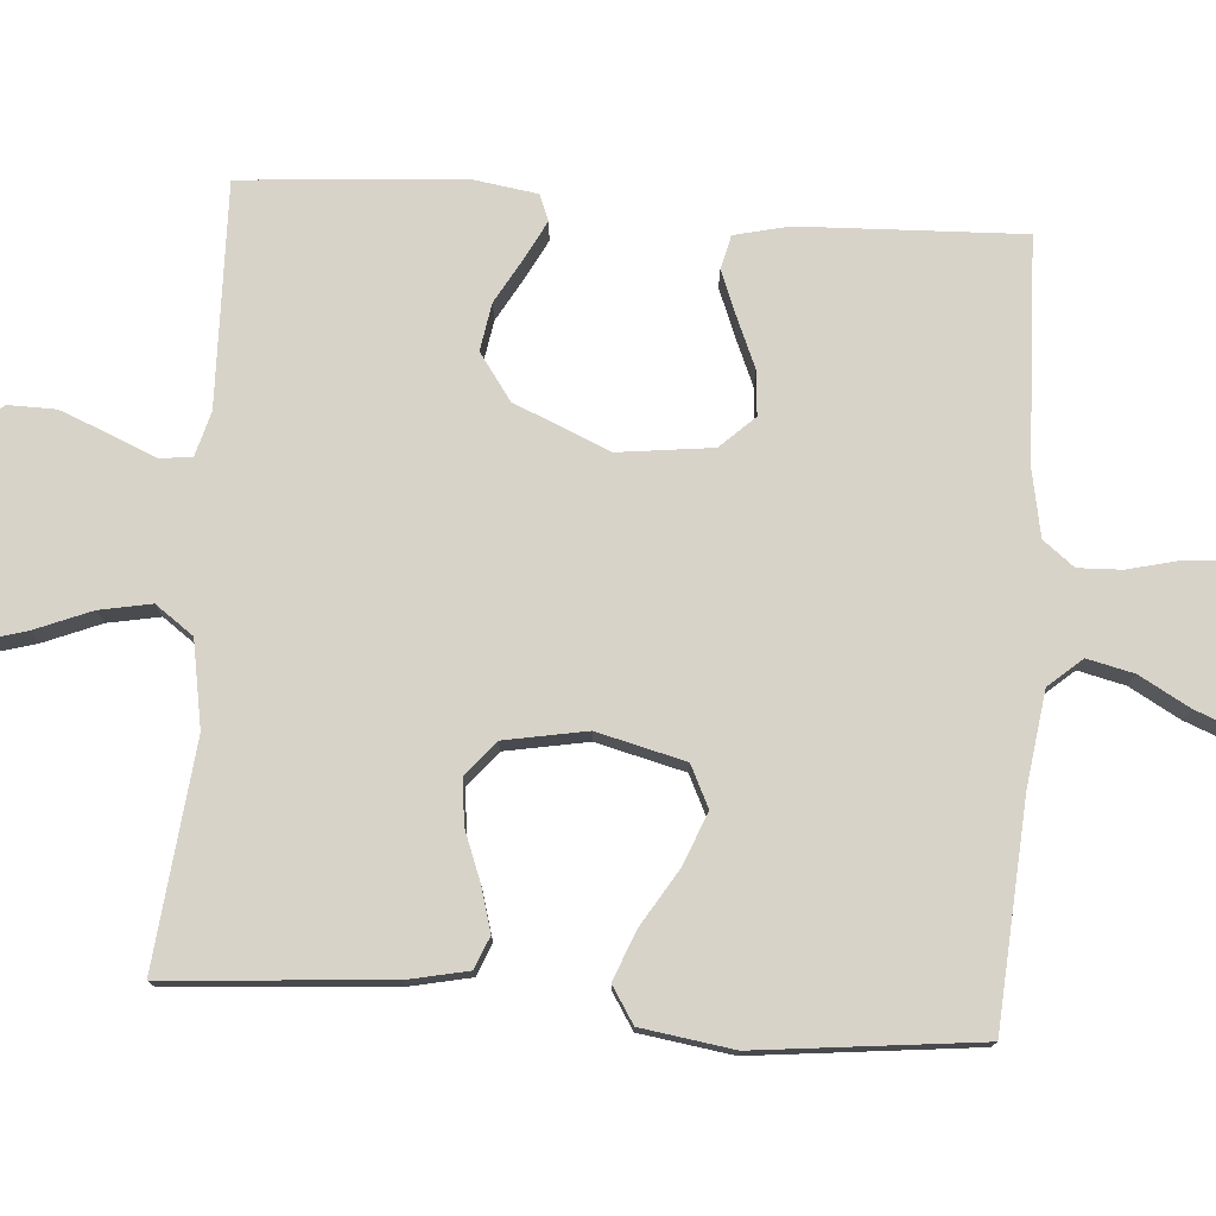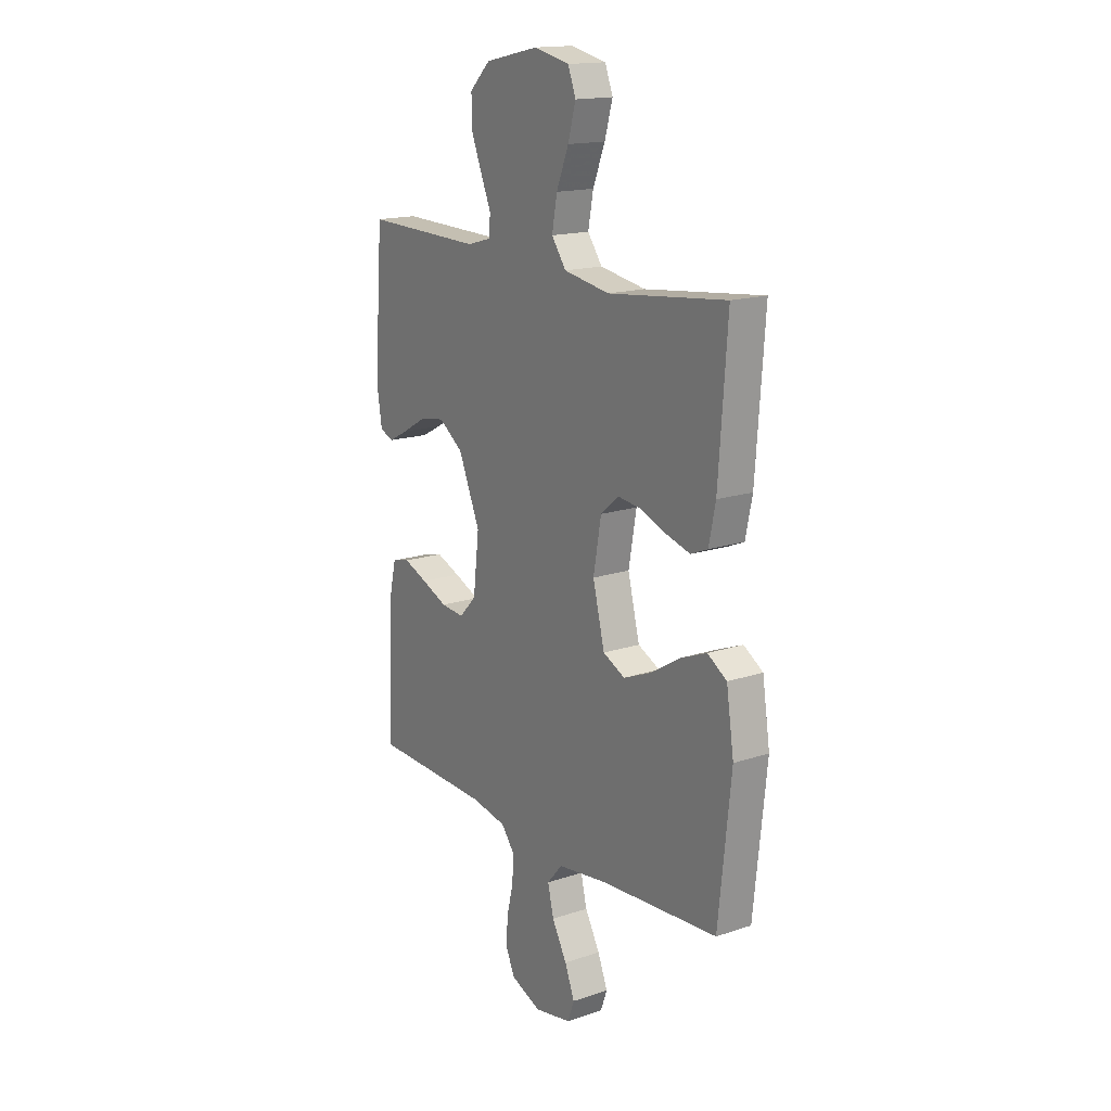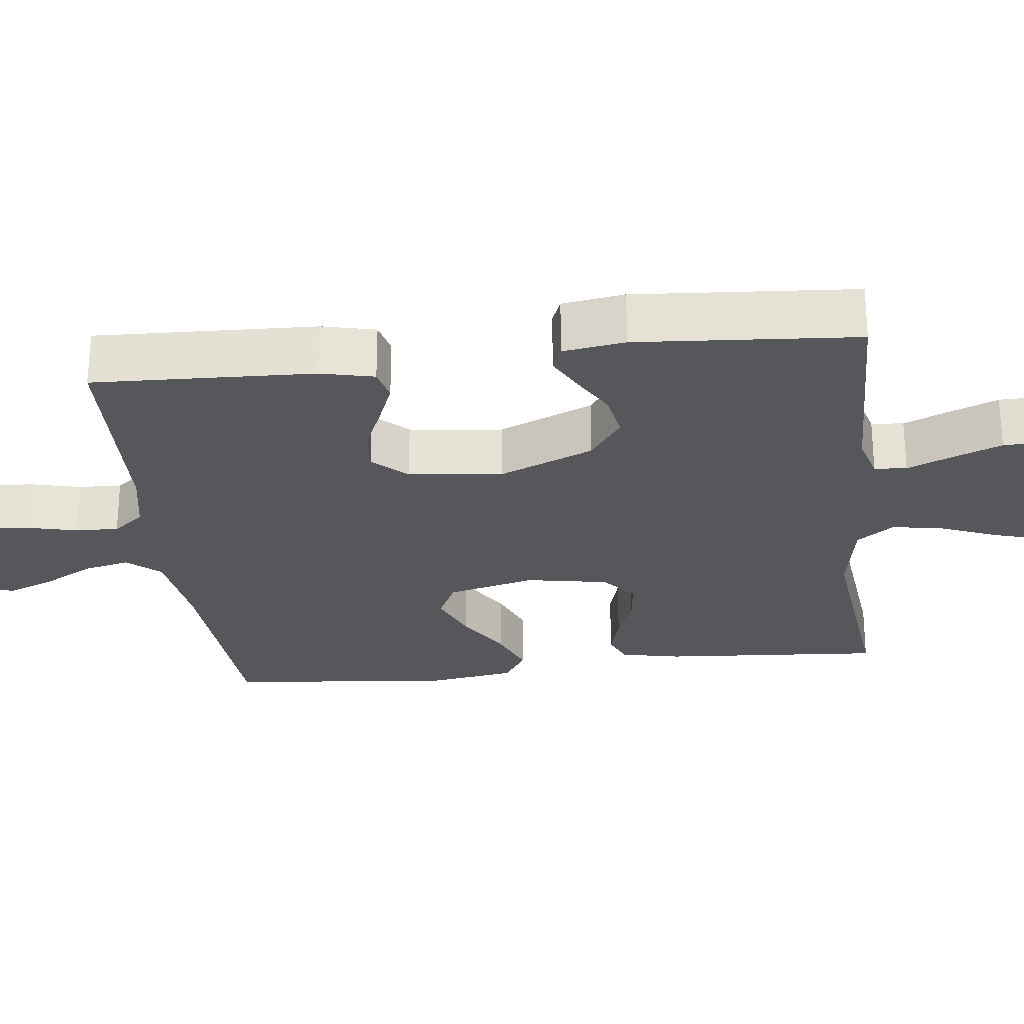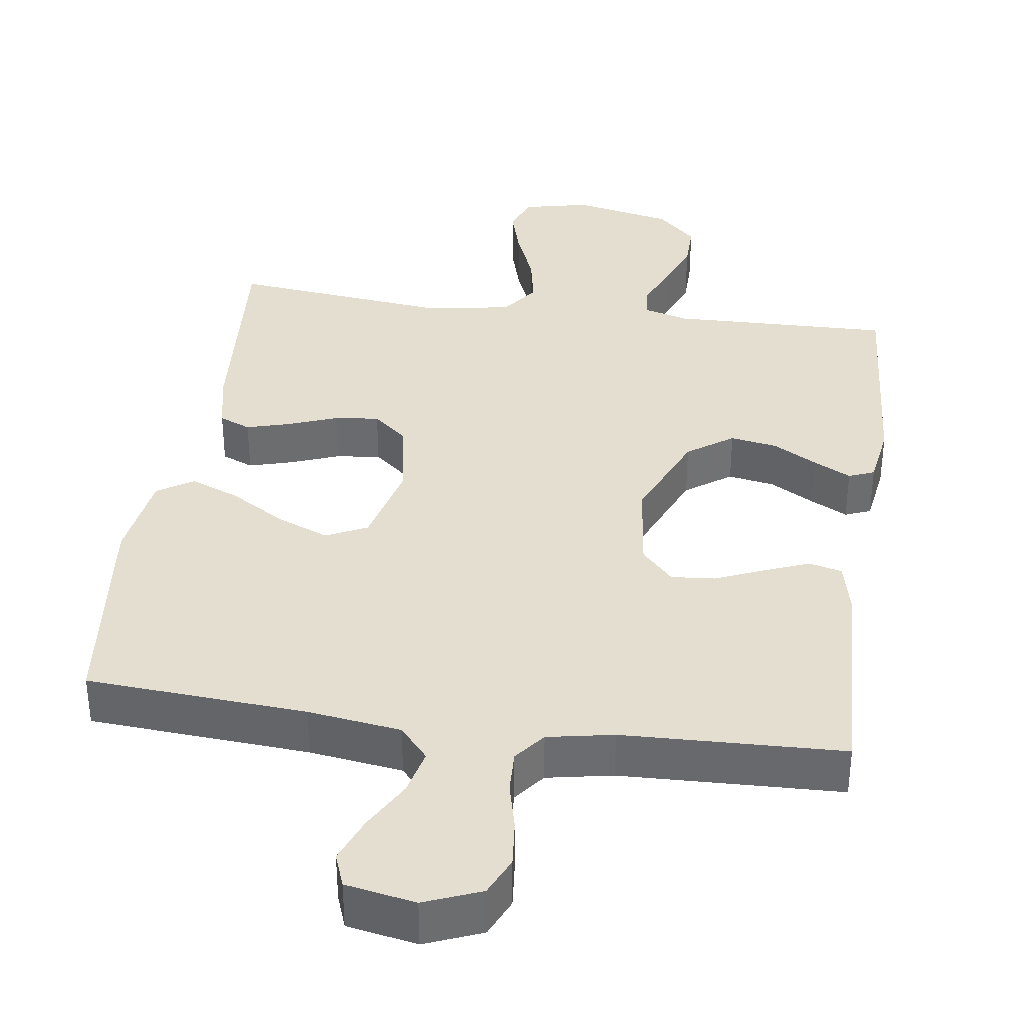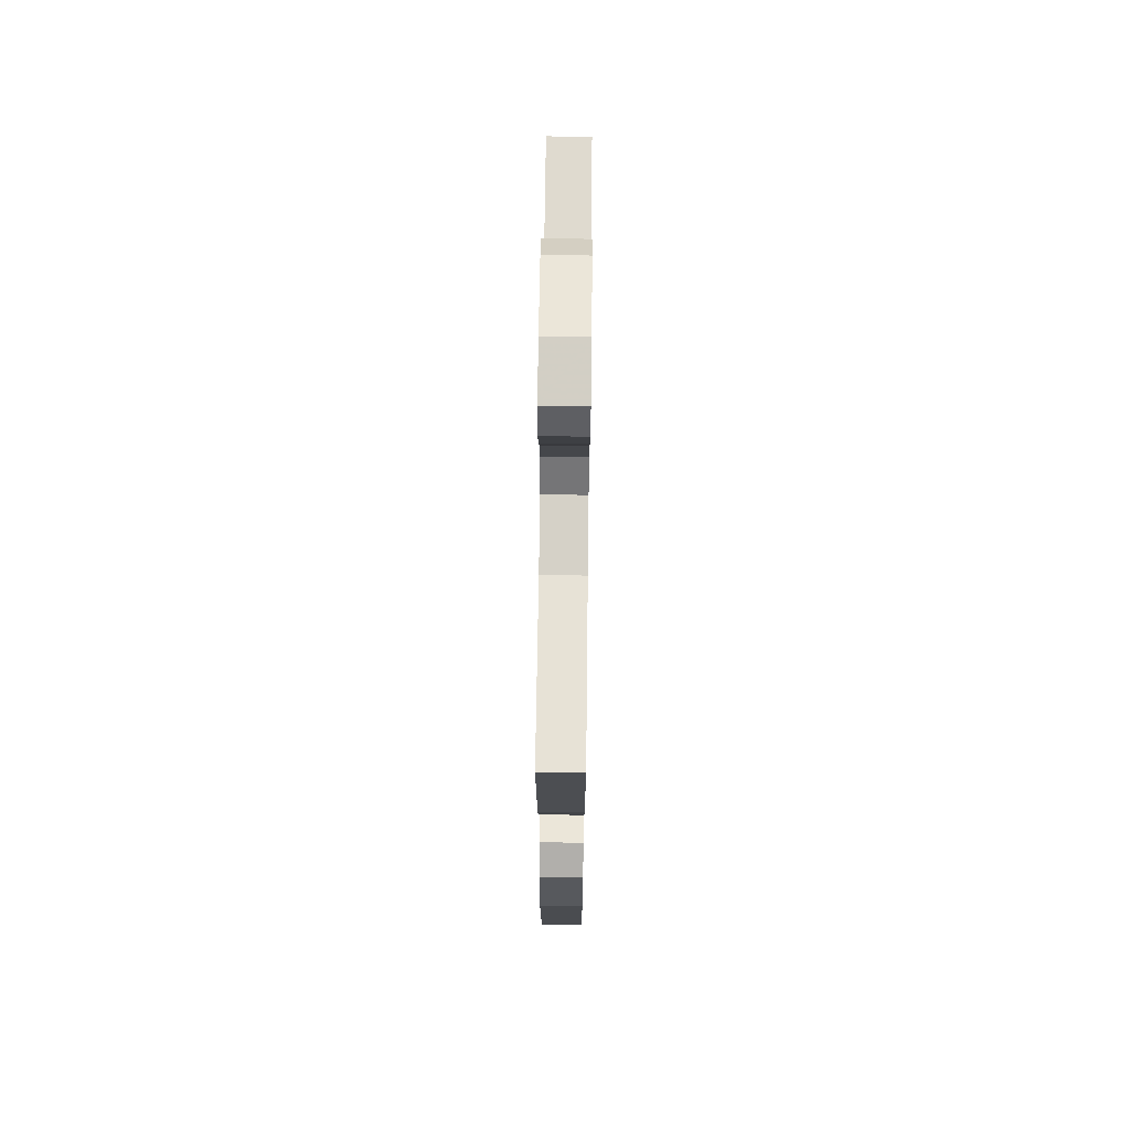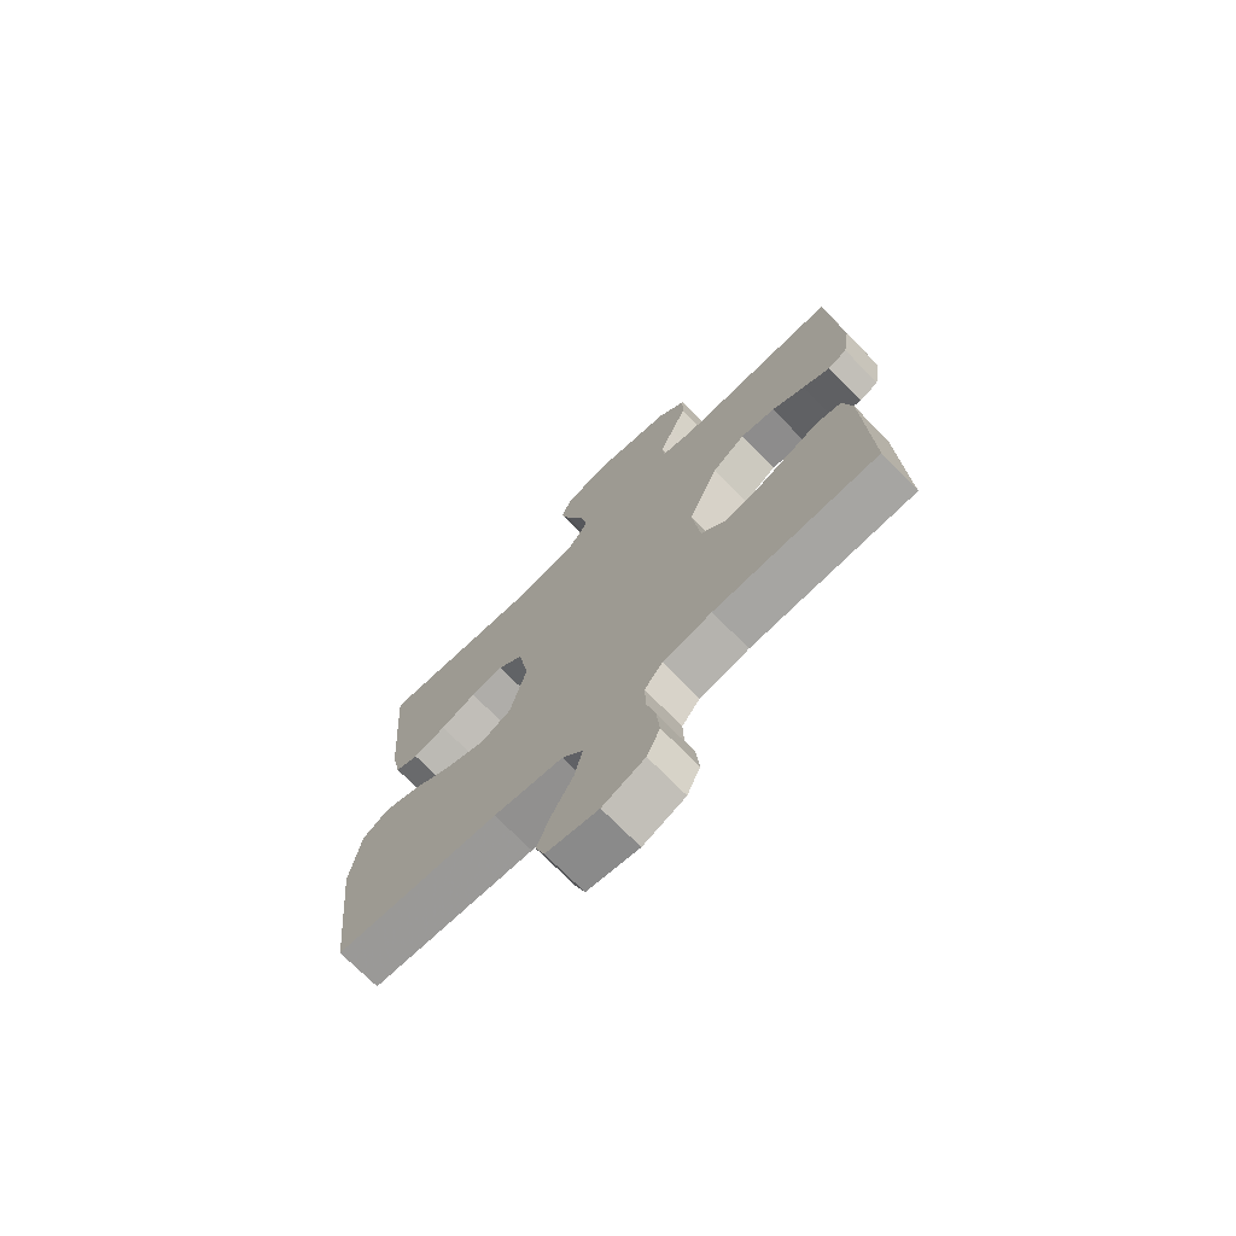
<metadata>
{"format":"obj","ext":"obj","renderer":"f3d","projection":"perspective","resolution":1024,"background":"white","views":[{"elev":76.8,"azim":94.1,"up":"+Y"},{"elev":16.4,"azim":55.7,"up":"+Z"},{"elev":-26.5,"azim":-83.3,"up":"+Y"},{"elev":36.5,"azim":-172.0,"up":"+Y"},{"elev":69.3,"azim":90.7,"up":"+Z"},{"elev":-72.3,"azim":-135.6,"up":"+Z"}]}
</metadata>
<code>
v -0.5 0.07 0.5
v -0.2 0.07 0.493
v -0.139 0.07 0.51
v -0.135 0.07 0.554
v -0.161 0.07 0.615
v -0.188 0.07 0.682
v -0.189 0.07 0.747
v -0.136 0.07 0.798
v 0 0.07 0.827
v 0.091 0.07 0.807
v 0.111 0.07 0.755
v 0.091 0.07 0.685
v 0.06 0.07 0.608
v 0.047 0.07 0.538
v 0.084 0.07 0.487
v 0.2 0.07 0.467
v 0.5 0.07 0.5
v 0.478 0.07 0.2
v 0.461 0.07 0.119
v 0.418 0.07 0.101
v 0.358 0.07 0.118
v 0.292 0.07 0.143
v 0.231 0.07 0.15
v 0.185 0.07 0.111
v 0.165 0.07 0
v 0.195 0.07 -0.119
v 0.251 0.07 -0.146
v 0.322 0.07 -0.117
v 0.397 0.07 -0.071
v 0.464 0.07 -0.044
v 0.513 0.07 -0.075
v 0.532 0.07 -0.2
v 0.5 0.07 -0.5
v 0.2 0.07 -0.521
v 0.073 0.07 -0.539
v 0.034 0.07 -0.584
v 0.049 0.07 -0.647
v 0.087 0.07 -0.715
v 0.112 0.07 -0.778
v 0.095 0.07 -0.824
v 0 0.07 -0.842
v -0.077 0.07 -0.811
v -0.101 0.07 -0.758
v -0.095 0.07 -0.694
v -0.079 0.07 -0.628
v -0.077 0.07 -0.569
v -0.11 0.07 -0.527
v -0.2 0.07 -0.51
v -0.5 0.07 -0.5
v -0.489 0.07 -0.2
v -0.472 0.07 -0.127
v -0.427 0.07 -0.116
v -0.366 0.07 -0.14
v -0.3 0.07 -0.168
v -0.24 0.07 -0.173
v -0.197 0.07 -0.127
v -0.182 0.07 0
v -0.237 0.07 0.129
v -0.299 0.07 0.173
v -0.363 0.07 0.162
v -0.424 0.07 0.127
v -0.474 0.07 0.101
v -0.509 0.07 0.115
v -0.522 0.07 0.2
v -0.5 0 0.5
v -0.2 0 0.493
v -0.139 0 0.51
v -0.135 0 0.554
v -0.161 0 0.615
v -0.188 0 0.682
v -0.189 0 0.747
v -0.136 0 0.798
v 0 0 0.827
v 0.091 0 0.807
v 0.111 0 0.755
v 0.091 0 0.685
v 0.06 0 0.608
v 0.047 0 0.538
v 0.084 0 0.487
v 0.2 0 0.467
v 0.5 0 0.5
v 0.478 0 0.2
v 0.461 0 0.119
v 0.418 0 0.101
v 0.358 0 0.118
v 0.292 0 0.143
v 0.231 0 0.15
v 0.185 0 0.111
v 0.165 0 0
v 0.195 0 -0.119
v 0.251 0 -0.146
v 0.322 0 -0.117
v 0.397 0 -0.071
v 0.464 0 -0.044
v 0.513 0 -0.075
v 0.532 0 -0.2
v 0.5 0 -0.5
v 0.2 0 -0.521
v 0.073 0 -0.539
v 0.034 0 -0.584
v 0.049 0 -0.647
v 0.087 0 -0.715
v 0.112 0 -0.778
v 0.095 0 -0.824
v 0 0 -0.842
v -0.077 0 -0.811
v -0.101 0 -0.758
v -0.095 0 -0.694
v -0.079 0 -0.628
v -0.077 0 -0.569
v -0.11 0 -0.527
v -0.2 0 -0.51
v -0.5 0 -0.5
v -0.489 0 -0.2
v -0.472 0 -0.127
v -0.427 0 -0.116
v -0.366 0 -0.14
v -0.3 0 -0.168
v -0.24 0 -0.173
v -0.197 0 -0.127
v -0.182 0 0
v -0.237 0 0.129
v -0.299 0 0.173
v -0.363 0 0.162
v -0.424 0 0.127
v -0.474 0 0.101
v -0.509 0 0.115
v -0.522 0 0.2
f 63 64 1 2
f 60 61 62 63
f 60 63 2 3
f 59 60 3
f 58 59 3
f 57 58 3
f 51 52 53 54
f 49 50 51 54
f 48 49 54 55
f 47 48 55 56
f 42 43 44 45
f 42 45 46
f 41 42 46
f 40 41 46
f 37 38 39 40
f 37 40 46
f 36 37 46 47
f 31 32 33 34
f 31 34 35
f 28 29 30 31
f 27 28 31 35
f 26 27 35 36
f 19 20 21 22
f 17 18 19 22
f 16 17 22 23
f 15 16 23 24
f 10 11 12 13
f 10 13 14
f 9 10 14
f 8 9 14
f 7 8 14
f 4 5 6 7
f 4 7 14 15
f 57 3 4 15
f 25 26 36 47
f 25 47 56 57
f 15 24 25 57
f 66 65 128 127
f 127 126 125 124
f 67 66 127 124
f 67 124 123
f 67 123 122
f 67 122 121
f 118 117 116 115
f 118 115 114 113
f 119 118 113 112
f 120 119 112 111
f 109 108 107 106
f 110 109 106
f 110 106 105
f 110 105 104
f 104 103 102 101
f 110 104 101
f 111 110 101 100
f 98 97 96 95
f 99 98 95
f 95 94 93 92
f 99 95 92 91
f 100 99 91 90
f 86 85 84 83
f 86 83 82 81
f 87 86 81 80
f 88 87 80 79
f 77 76 75 74
f 78 77 74
f 78 74 73
f 78 73 72
f 78 72 71
f 71 70 69 68
f 79 78 71 68
f 79 68 67 121
f 111 100 90 89
f 121 120 111 89
f 121 89 88 79
f 1 65 66 2
f 2 66 67 3
f 3 67 68 4
f 4 68 69 5
f 5 69 70 6
f 6 70 71 7
f 7 71 72 8
f 8 72 73 9
f 9 73 74 10
f 10 74 75 11
f 11 75 76 12
f 12 76 77 13
f 13 77 78 14
f 14 78 79 15
f 15 79 80 16
f 16 80 81 17
f 17 81 82 18
f 18 82 83 19
f 19 83 84 20
f 20 84 85 21
f 21 85 86 22
f 22 86 87 23
f 23 87 88 24
f 24 88 89 25
f 25 89 90 26
f 26 90 91 27
f 27 91 92 28
f 28 92 93 29
f 29 93 94 30
f 30 94 95 31
f 31 95 96 32
f 32 96 97 33
f 33 97 98 34
f 34 98 99 35
f 35 99 100 36
f 36 100 101 37
f 37 101 102 38
f 38 102 103 39
f 39 103 104 40
f 40 104 105 41
f 41 105 106 42
f 42 106 107 43
f 43 107 108 44
f 44 108 109 45
f 45 109 110 46
f 46 110 111 47
f 47 111 112 48
f 48 112 113 49
f 49 113 114 50
f 50 114 115 51
f 51 115 116 52
f 52 116 117 53
f 53 117 118 54
f 54 118 119 55
f 55 119 120 56
f 56 120 121 57
f 57 121 122 58
f 58 122 123 59
f 59 123 124 60
f 60 124 125 61
f 61 125 126 62
f 62 126 127 63
f 63 127 128 64
f 64 128 65 1

</code>
